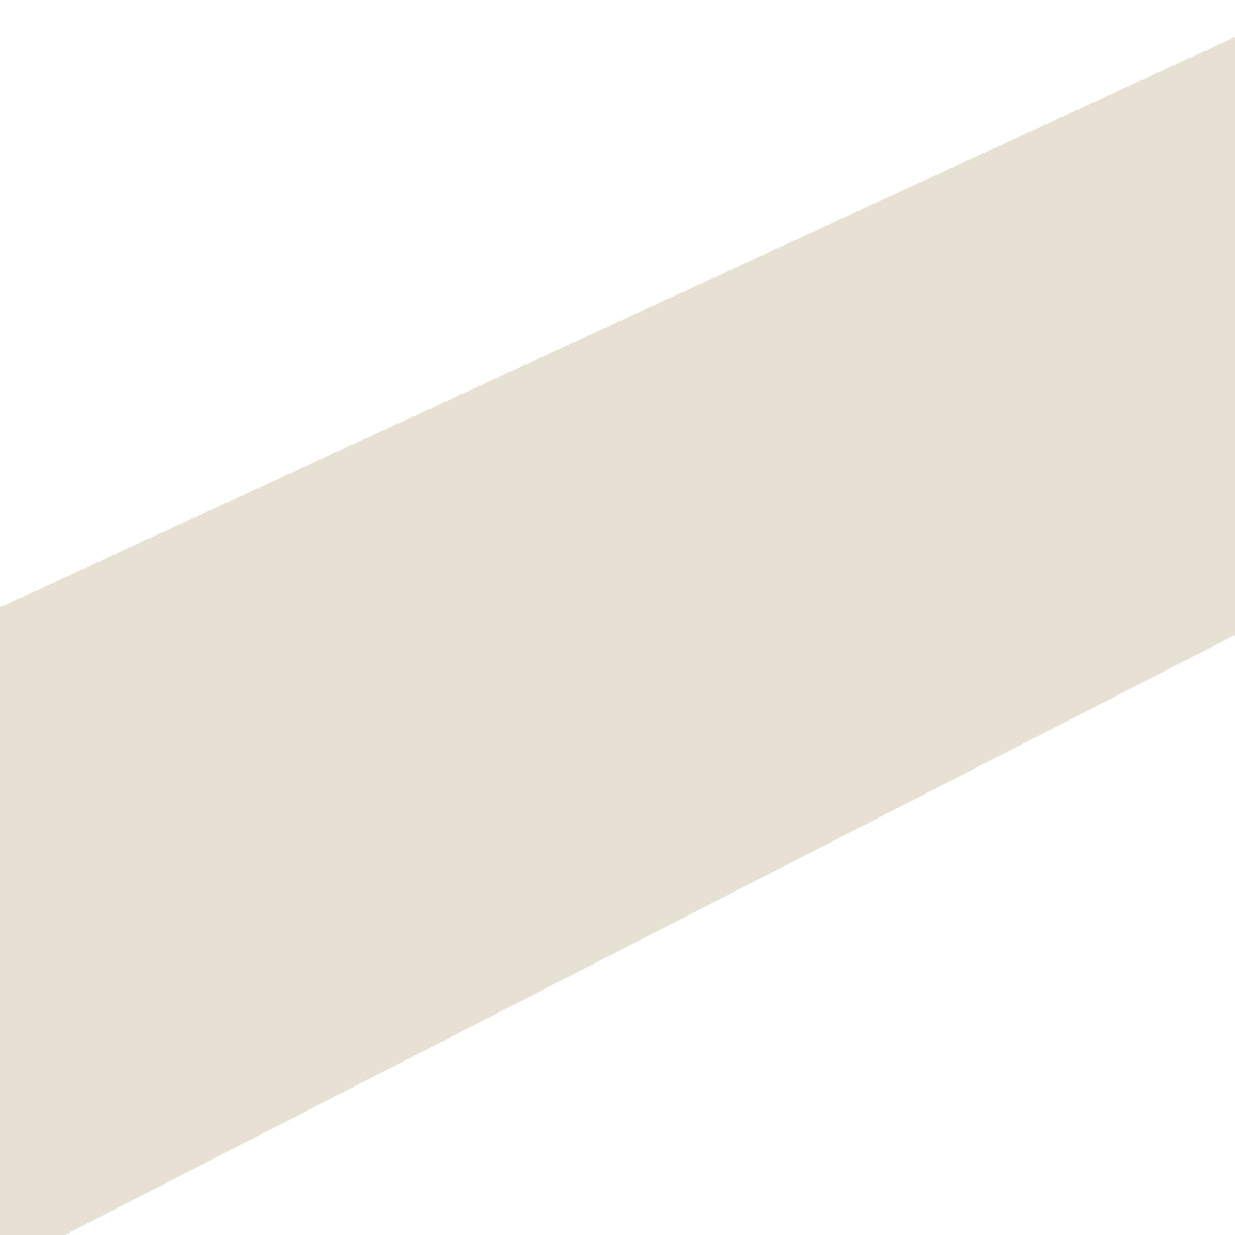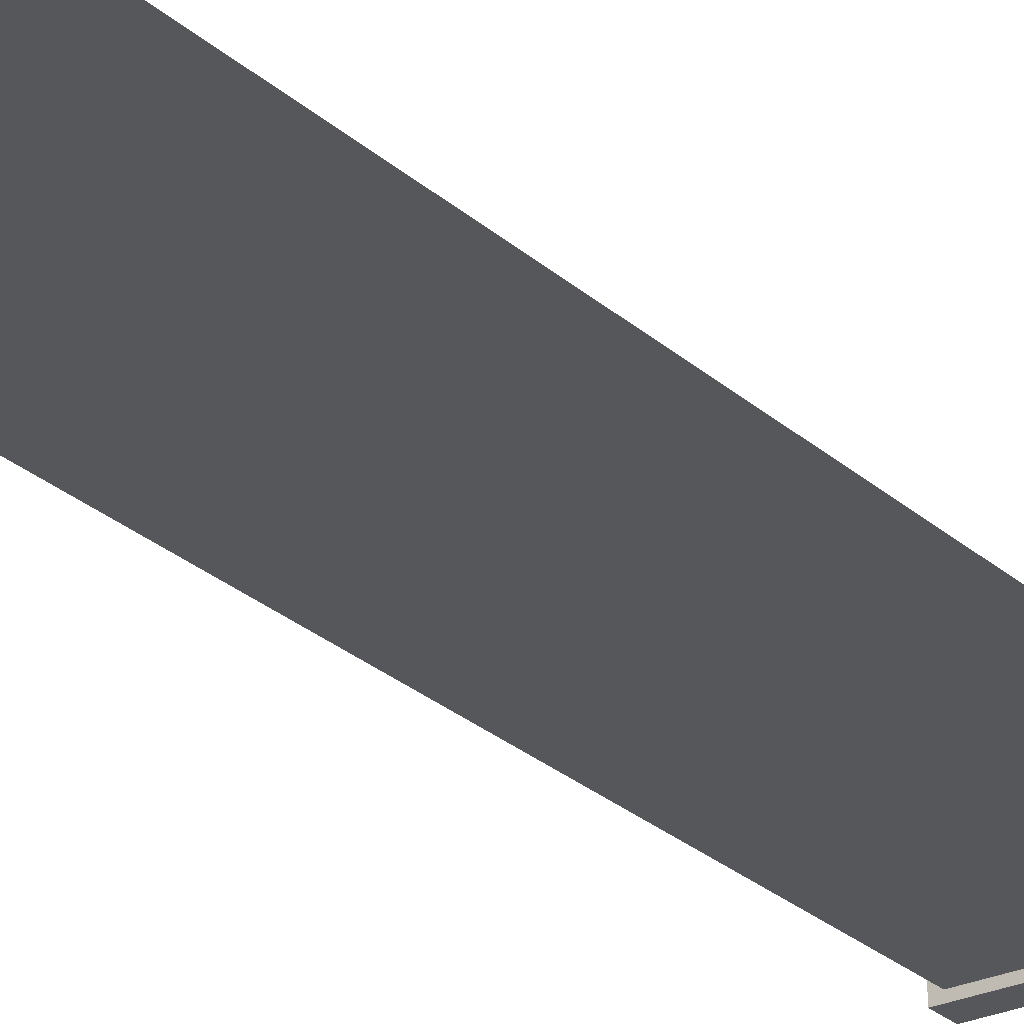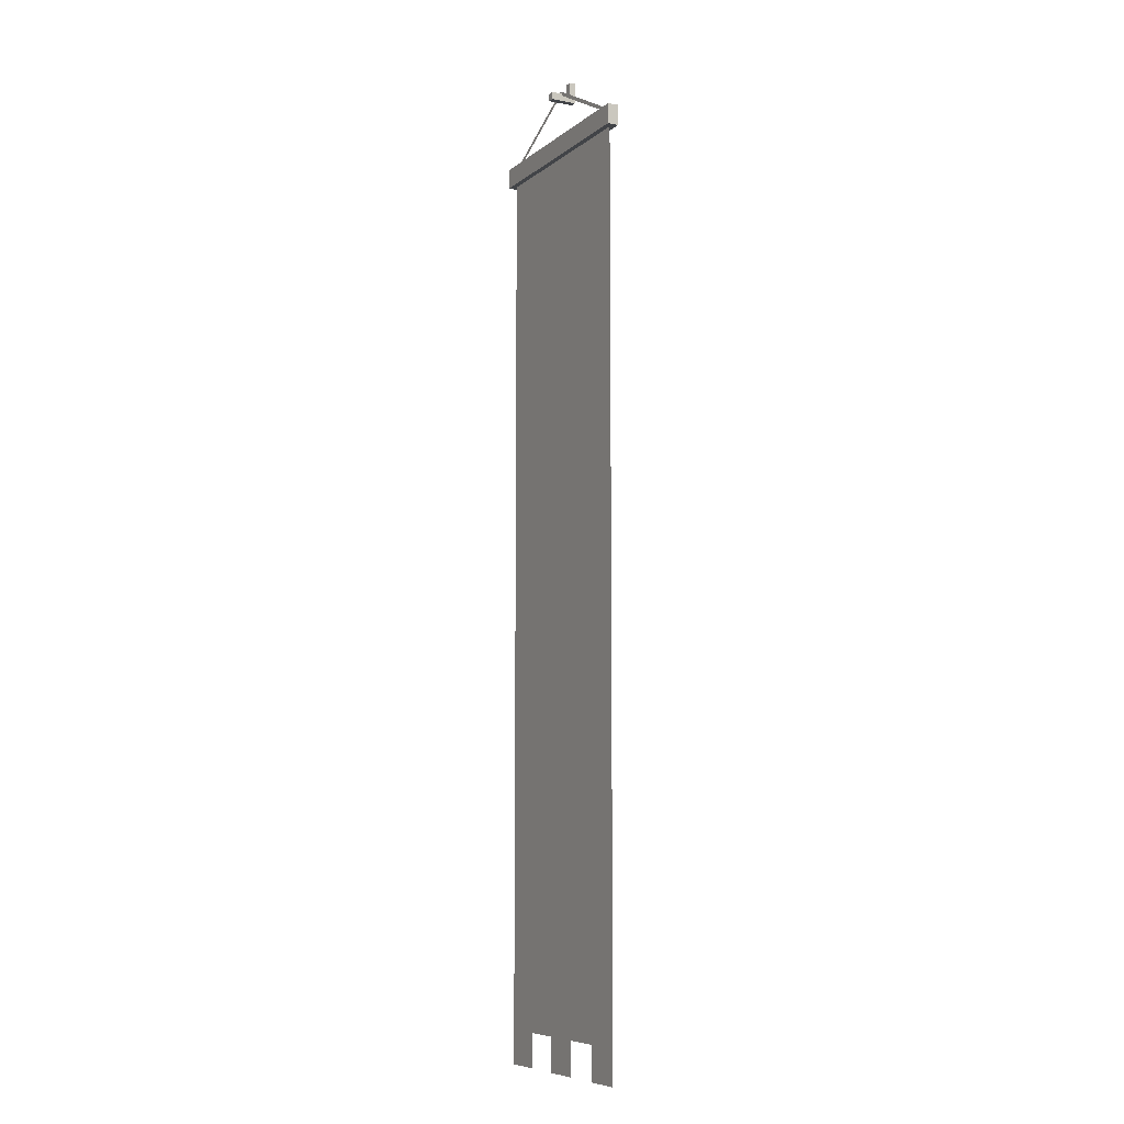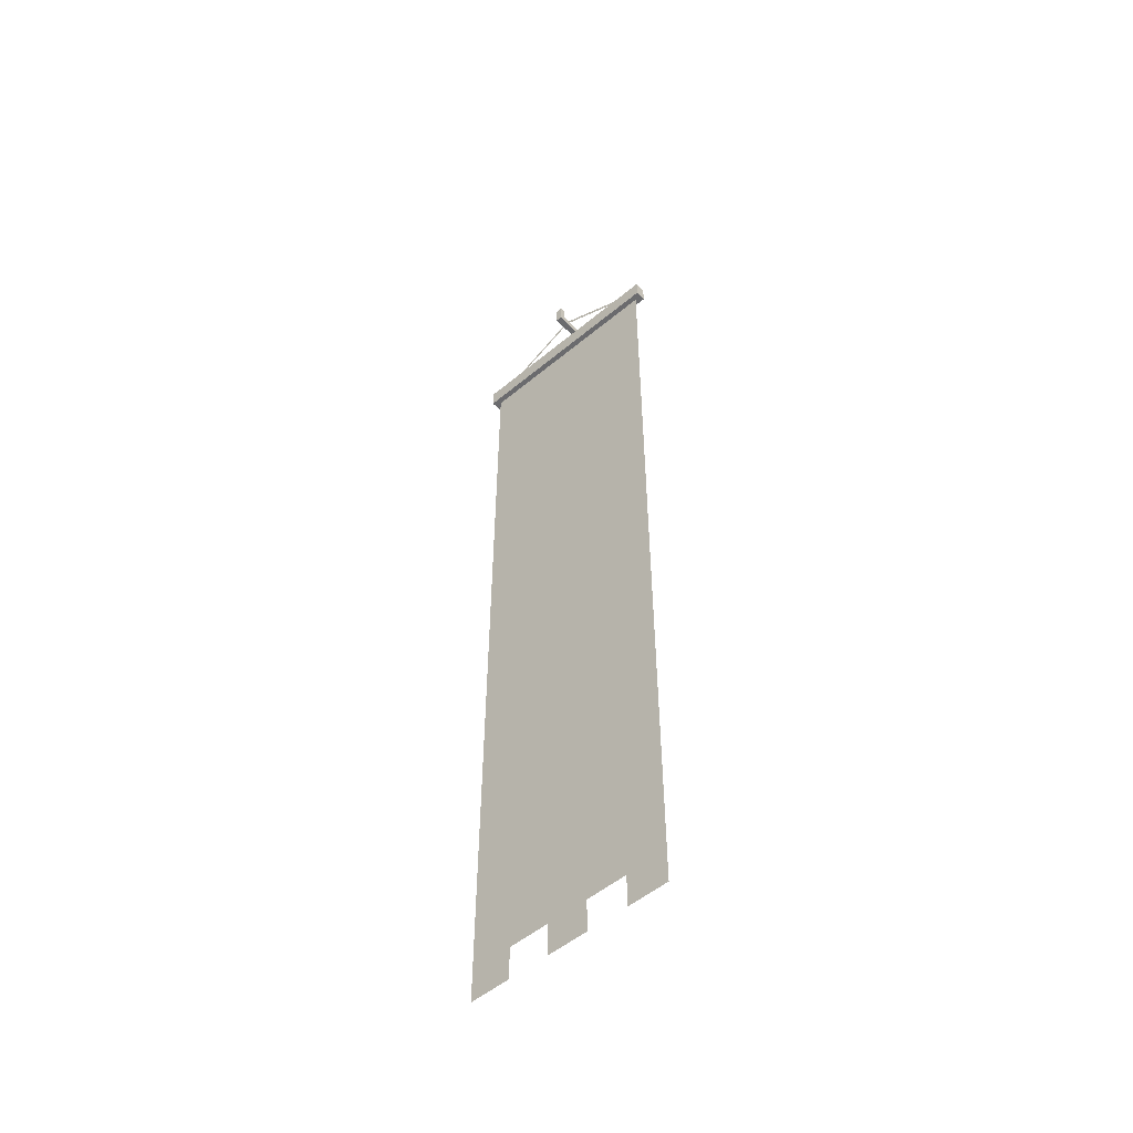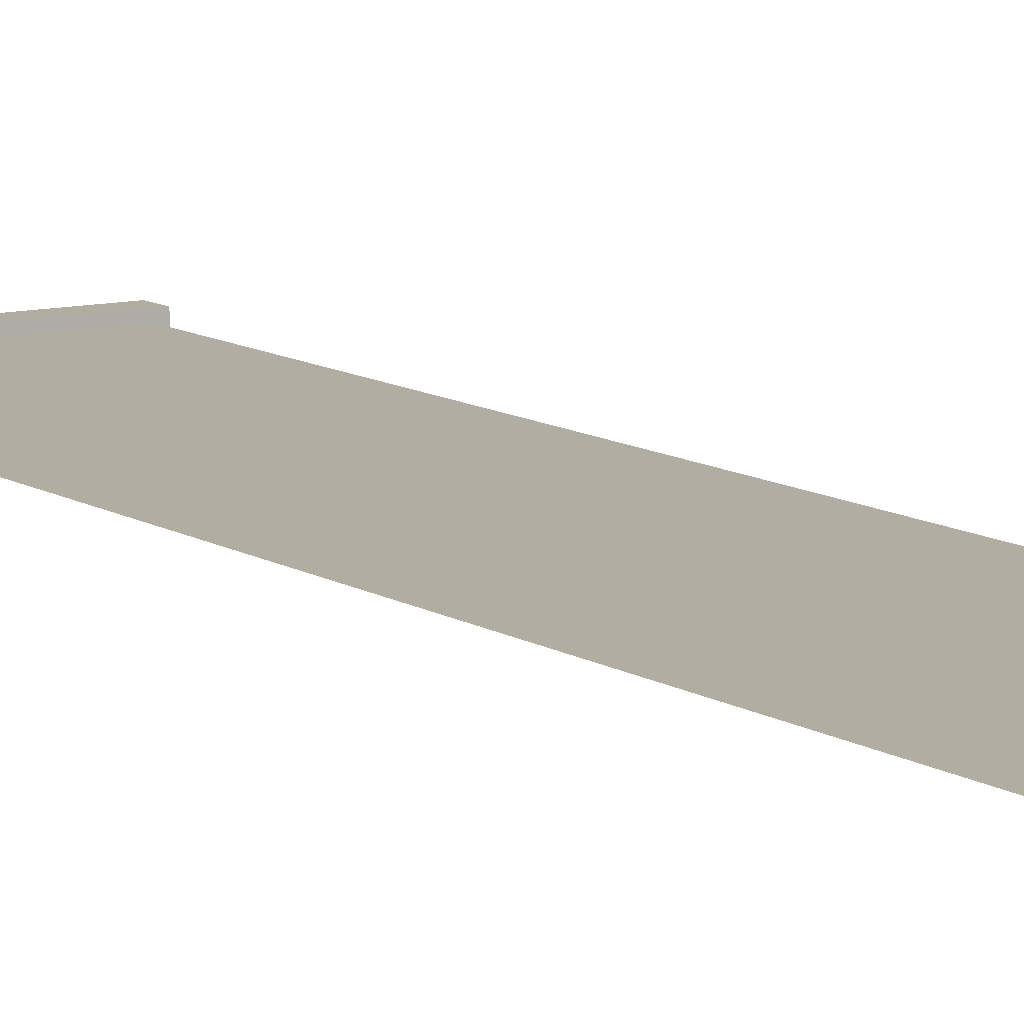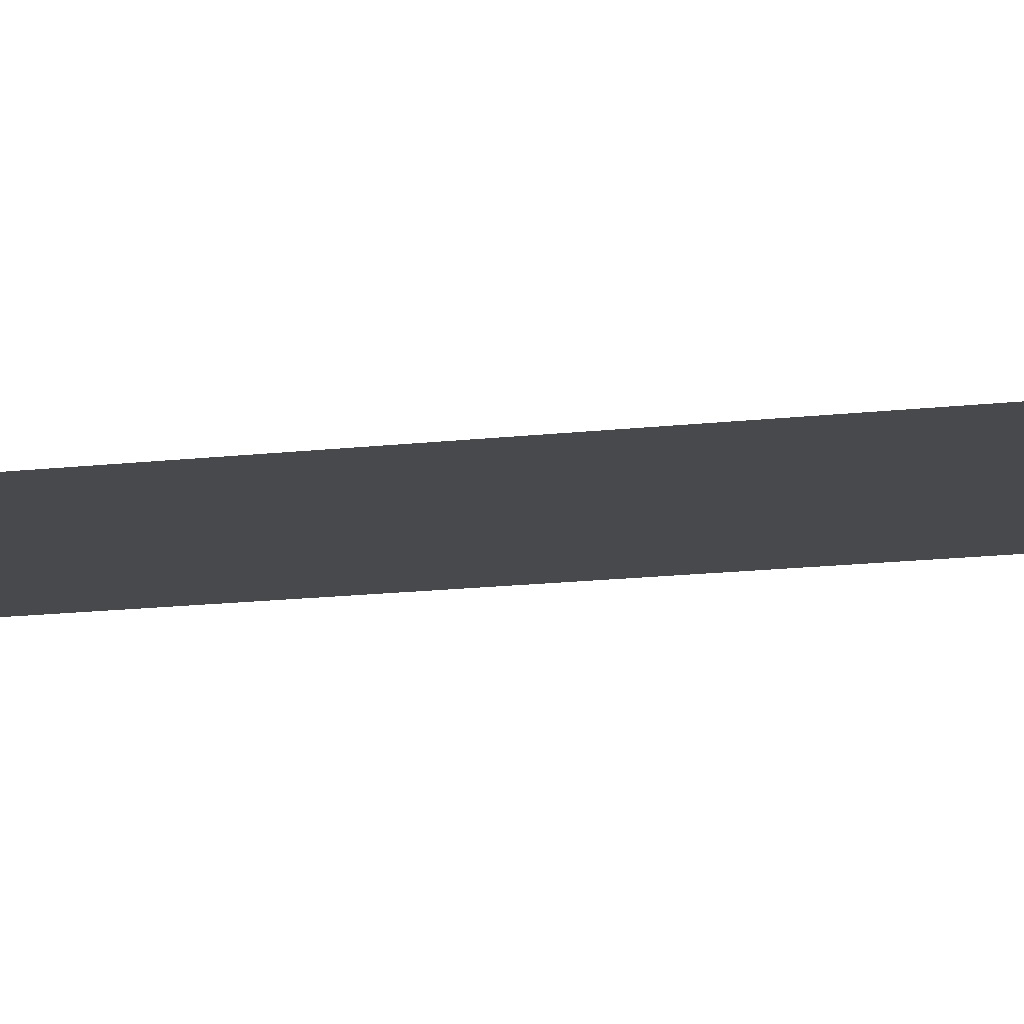
<metadata>
{"format":"obj","ext":"obj","renderer":"f3d","projection":"perspective","resolution":1024,"background":"white","views":[{"elev":38.6,"azim":52.1,"up":"+Z"},{"elev":-26.4,"azim":36.0,"up":"+Z"},{"elev":-7.8,"azim":-117.2,"up":"+Y"},{"elev":-53.5,"azim":41.5,"up":"+Y"},{"elev":10.3,"azim":-32.5,"up":"+Z"},{"elev":-12.5,"azim":106.8,"up":"+Z"}]}
</metadata>
<code>
v -39.55 -15.33 1.436
v 39.55 -15.33 1.436
v -39.55 -22.57 1.436
v 39.55 -22.57 1.436
v -39.55 -22.57 1.436
v 39.55 -15.33 1.436
v 39.55 -15.33 5.436
v -39.55 -15.33 5.436
v -39.55 -22.57 5.436
v 39.55 -15.33 5.436
v -39.55 -22.57 5.436
v 39.55 -22.57 5.436
v 39.55 -22.57 5.436
v -39.55 -22.57 5.436
v -39.55 -22.57 1.436
v 39.55 -22.57 5.436
v -39.55 -22.57 1.436
v 39.55 -22.57 1.436
v 39.55 -22.57 5.436
v 39.55 -15.33 1.436
v 39.55 -15.33 5.436
v 39.55 -15.33 1.436
v 39.55 -22.57 5.436
v 39.55 -22.57 1.436
v -39.55 -15.33 5.436
v 39.55 -15.33 5.436
v 39.55 -15.33 1.436
v -39.55 -15.33 5.436
v 39.55 -15.33 1.436
v -39.55 -15.33 1.436
v -39.55 -22.57 5.436
v -39.55 -15.33 5.436
v -39.55 -15.33 1.436
v -39.55 -22.57 5.436
v -39.55 -15.33 1.436
v -39.55 -22.57 1.436
v -37.97 -16.79 3.258
v -3.1e-05 1.331 3.258
v -3.1e-05 2.788 3.258
v -3.1e-05 1.331 3.258
v -37.97 -16.79 3.258
v -37.97 -18.25 3.258
v 37.97 -16.79 3.258
v -3.1e-05 2.788 3.258
v -3.1e-05 1.331 3.258
v 37.97 -16.79 3.258
v -3.1e-05 1.331 3.258
v 37.97 -18.25 3.258
v 1.21 -1.232 -0.8289
v -1.21 -1.232 -0.8289
v 1.21 1.449 -0.8289
v -1.21 -1.232 -0.8289
v -1.21 1.449 -0.8289
v 1.21 1.449 -0.8289
v -1.21 -1.232 8.409
v -1.21 -1.232 -0.8289
v 1.21 -1.232 8.409
v 1.21 -1.232 8.409
v -1.21 -1.232 -0.8289
v 1.21 -1.232 -0.8289
v 1.21 -1.232 8.409
v 1.21 -1.232 -0.8289
v 1.21 1.449 6.327
v 1.21 1.449 6.327
v 1.21 -1.232 -0.8289
v 1.21 1.449 -0.8289
v 1.21 1.449 6.327
v 1.21 1.449 -0.8289
v -1.21 1.449 6.327
v -1.21 1.449 6.327
v 1.21 1.449 -0.8289
v -1.21 1.449 -0.8289
v -1.21 1.449 6.327
v -1.21 -1.232 -0.8289
v -1.21 -1.232 8.409
v -1.21 -1.232 -0.8289
v -1.21 1.449 6.327
v -1.21 1.449 -0.8289
v -1.21 6.208 8.409
v 1.21 6.208 8.409
v 1.21 6.208 6.327
v -1.21 6.208 8.409
v 1.21 6.208 6.327
v -1.21 6.208 6.327
v -1.21 1.449 6.327
v -1.21 6.208 6.327
v 1.21 1.449 6.327
v 1.21 1.449 6.327
v -1.21 6.208 6.327
v 1.21 6.208 6.327
v -1.21 -1.232 8.409
v -1.21 6.208 8.409
v -1.21 1.449 6.327
v -1.21 1.449 6.327
v -1.21 6.208 8.409
v -1.21 6.208 6.327
v -1.21 6.208 8.409
v -1.21 -1.232 8.409
v 1.21 6.208 8.409
v 1.21 6.208 8.409
v -1.21 -1.232 8.409
v 1.21 -1.232 8.409
v 1.21 1.449 6.327
v 1.21 6.208 8.409
v 1.21 -1.232 8.409
v 1.21 6.208 8.409
v 1.21 1.449 6.327
v 1.21 6.208 6.327
v -36.97 -19.82 3.436
v 36.97 -182.9 3.436
v 36.97 -19.82 3.436
v 36.97 -182.9 3.436
v -36.97 -19.82 3.436
v -36.97 -183.7 3.436
v -36.97 -348.1 3.436
v -22.18 -348.1 3.436
v -22.18 -335.9 3.436
v -36.97 -183.7 3.436
v -36.97 -348.1 3.436
v -22.18 -335.9 3.436
v -7.394 -335.9 3.436
v -36.97 -183.7 3.436
v -22.18 -335.9 3.436
v 7.394 -335.9 3.436
v -36.97 -183.7 3.436
v -7.394 -335.9 3.436
v -7.394 -335.9 3.436
v -7.394 -348.1 3.436
v 7.394 -335.9 3.436
v 7.394 -335.9 3.436
v -7.394 -348.1 3.436
v 7.394 -348.1 3.436
v -36.97 -183.7 3.436
v 7.394 -335.9 3.436
v 36.97 -182.9 3.436
v 7.394 -335.9 3.436
v 22.18 -335.9 3.436
v 36.97 -182.9 3.436
v 22.18 -335.9 3.436
v 36.97 -348.1 3.436
v 36.97 -182.9 3.436
v 22.18 -335.9 3.436
v 22.18 -348.1 3.436
v 36.97 -348.1 3.436
g UnrealEdObject
f 1 2 3
f 4 5 6
f 7 8 9
f 10 11 12
f 13 14 15
f 16 17 18
f 19 20 21
f 22 23 24
f 25 26 27
f 28 29 30
f 31 32 33
f 34 35 36
f 37 38 39
f 40 41 42
f 43 44 45
f 46 47 48
f 49 50 51
f 52 53 54
f 55 56 57
f 58 59 60
f 61 62 63
f 64 65 66
f 67 68 69
f 70 71 72
f 73 74 75
f 76 77 78
f 79 80 81
f 82 83 84
f 85 86 87
f 88 89 90
f 91 92 93
f 94 95 96
f 97 98 99
f 100 101 102
f 103 104 105
f 106 107 108
f 109 110 111
f 112 113 114
f 115 116 117
f 118 119 120
f 121 122 123
f 124 125 126
f 127 128 129
f 130 131 132
f 133 134 135
f 136 137 138
f 139 140 141
f 142 143 144
g

</code>
